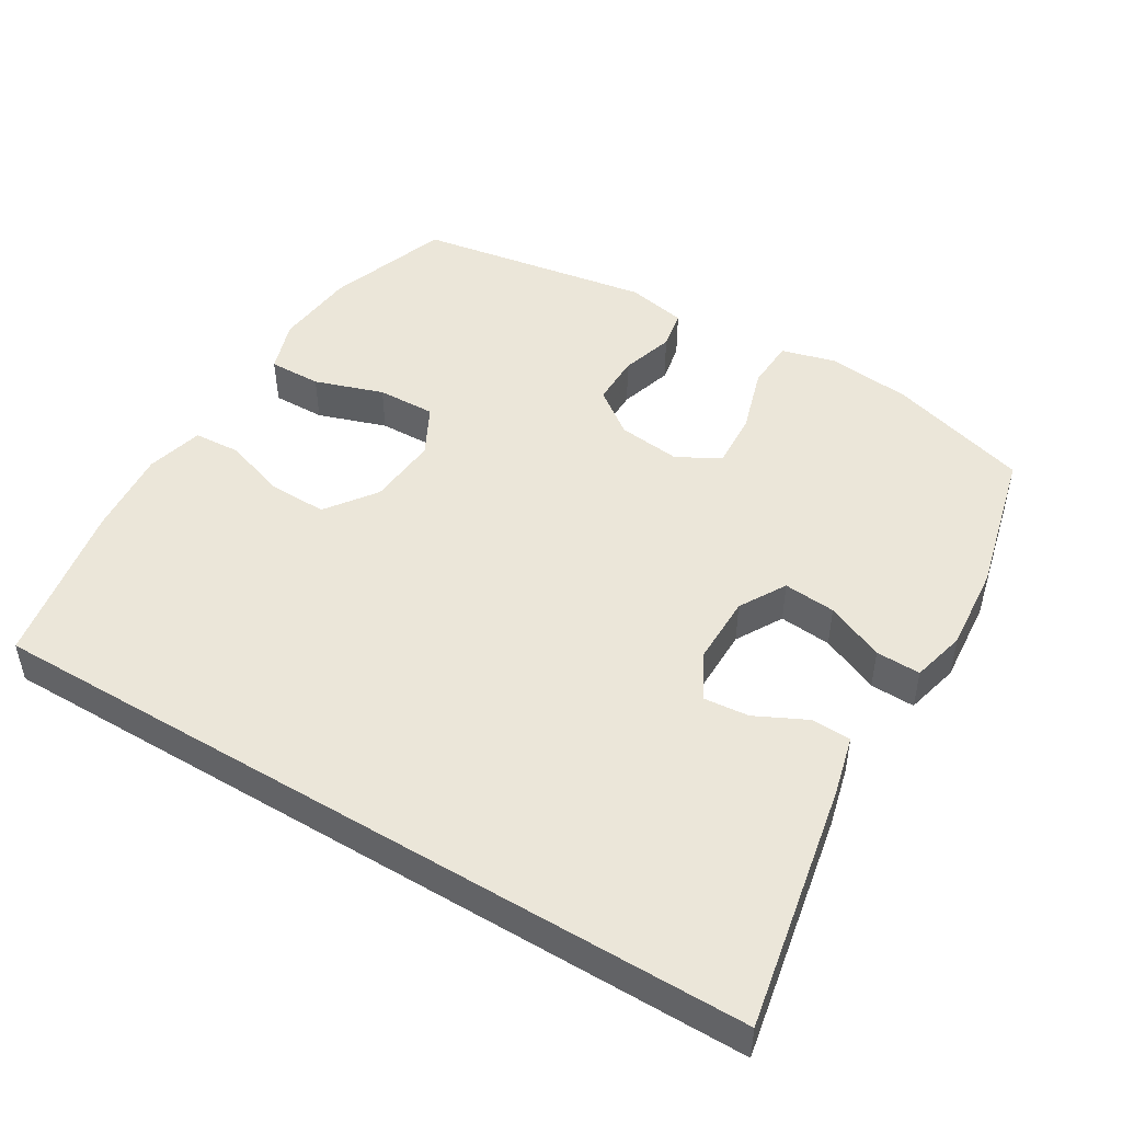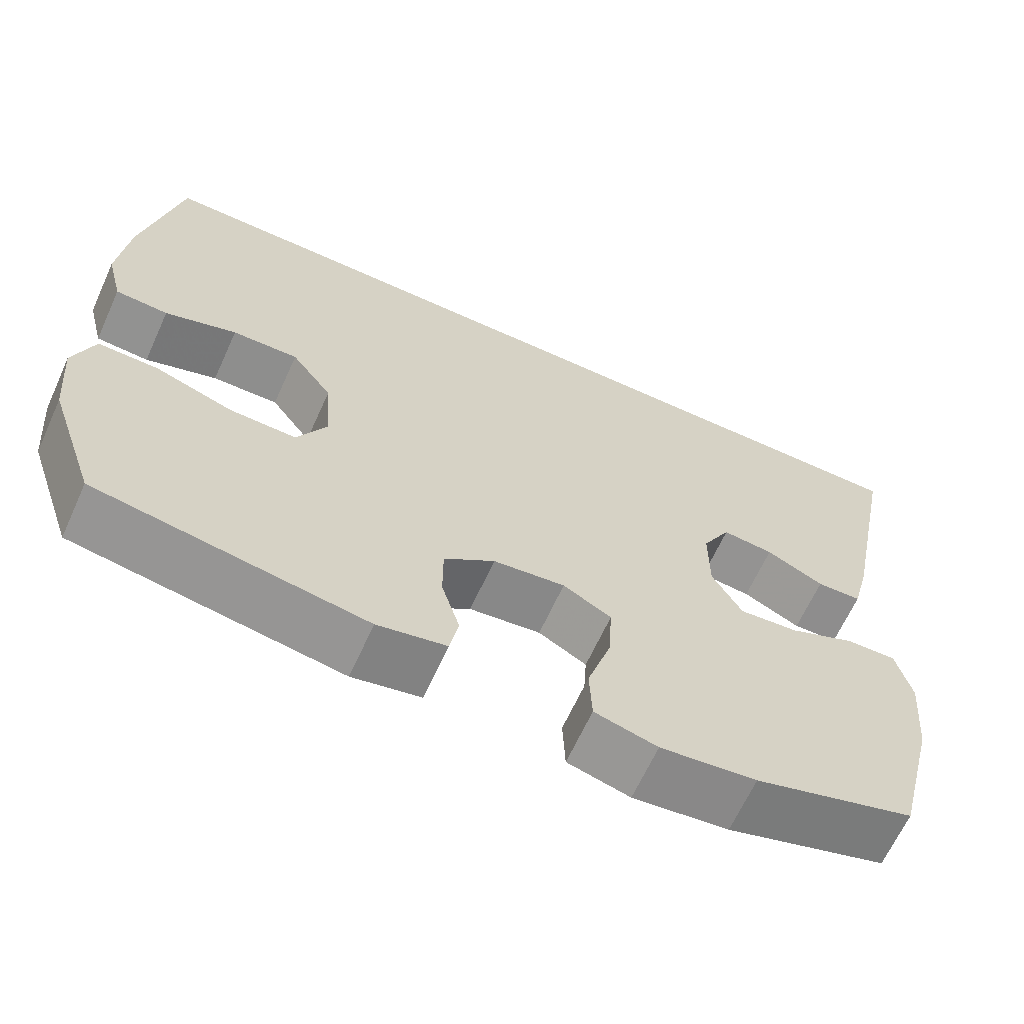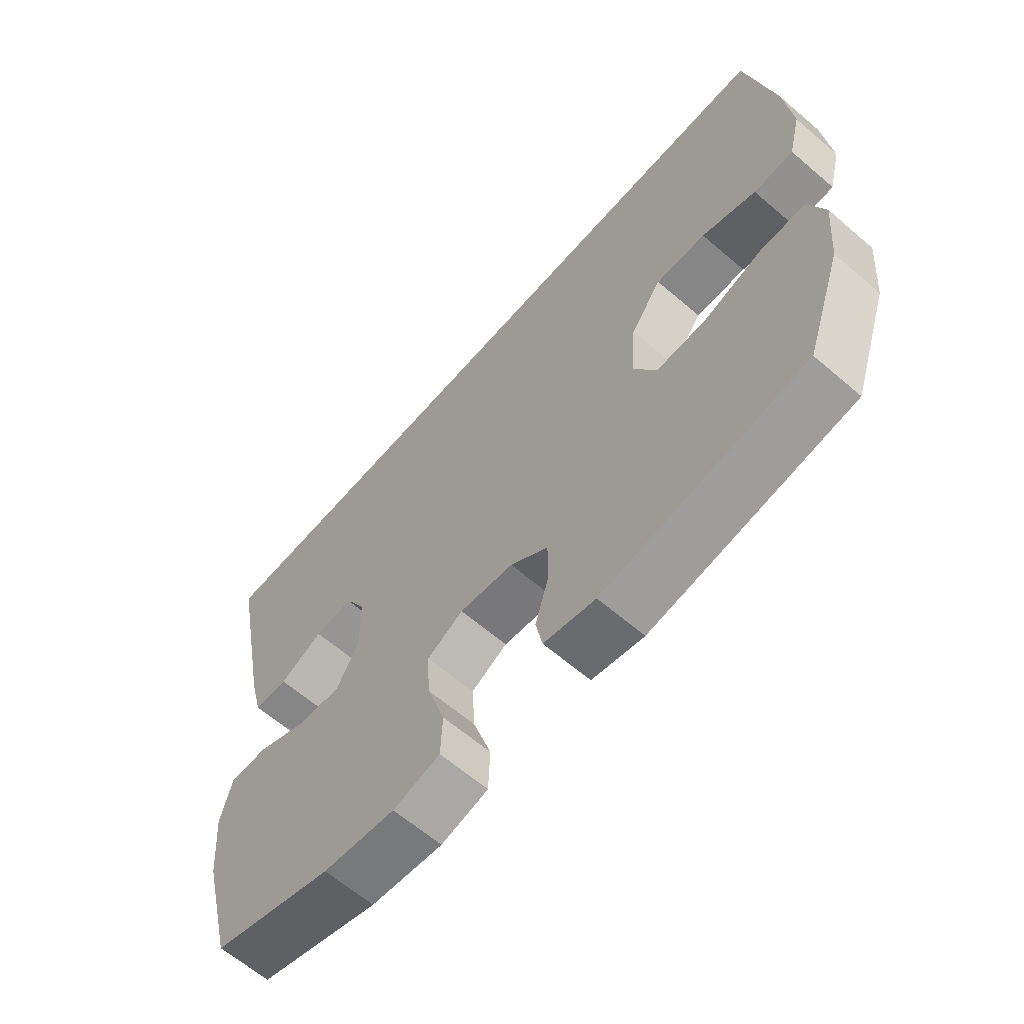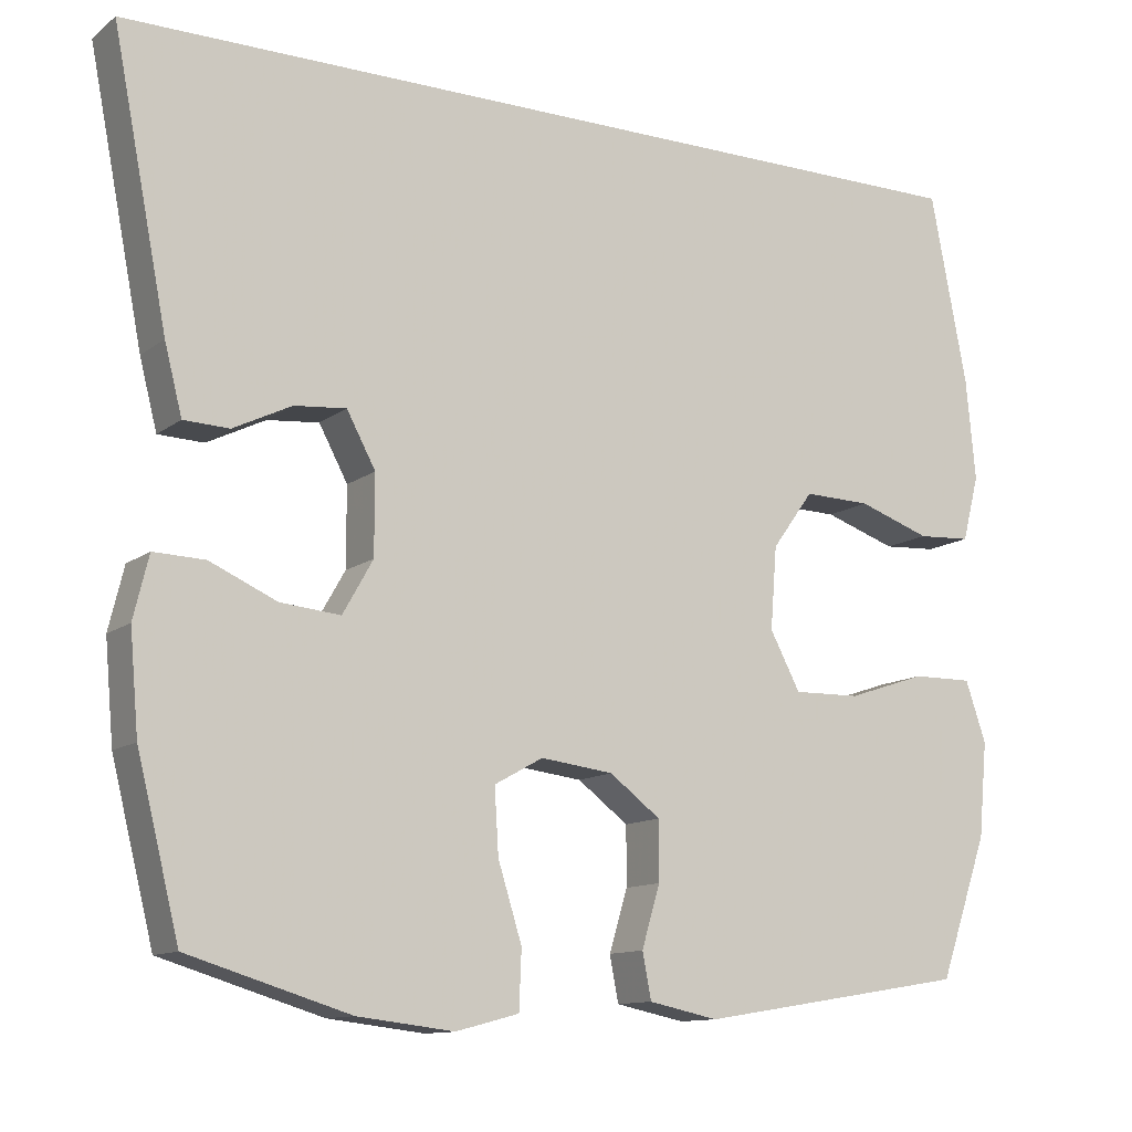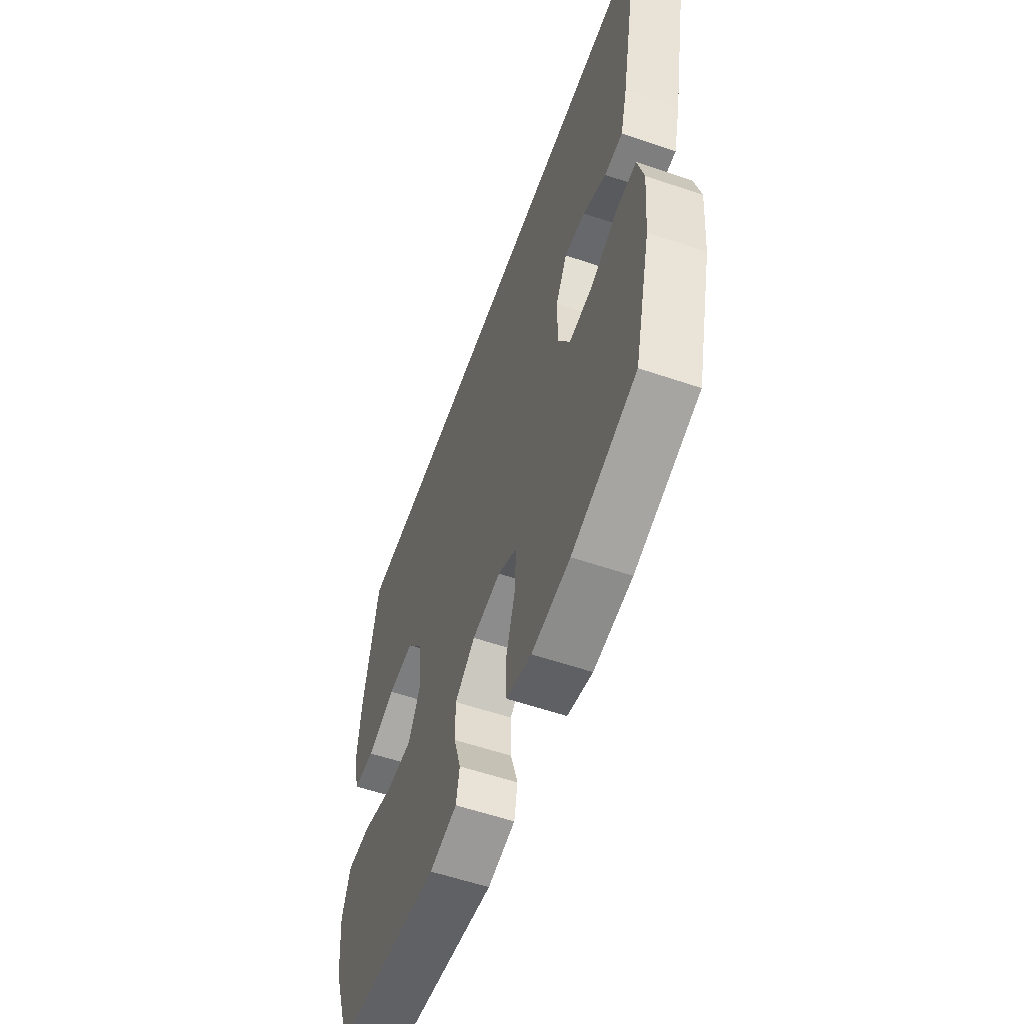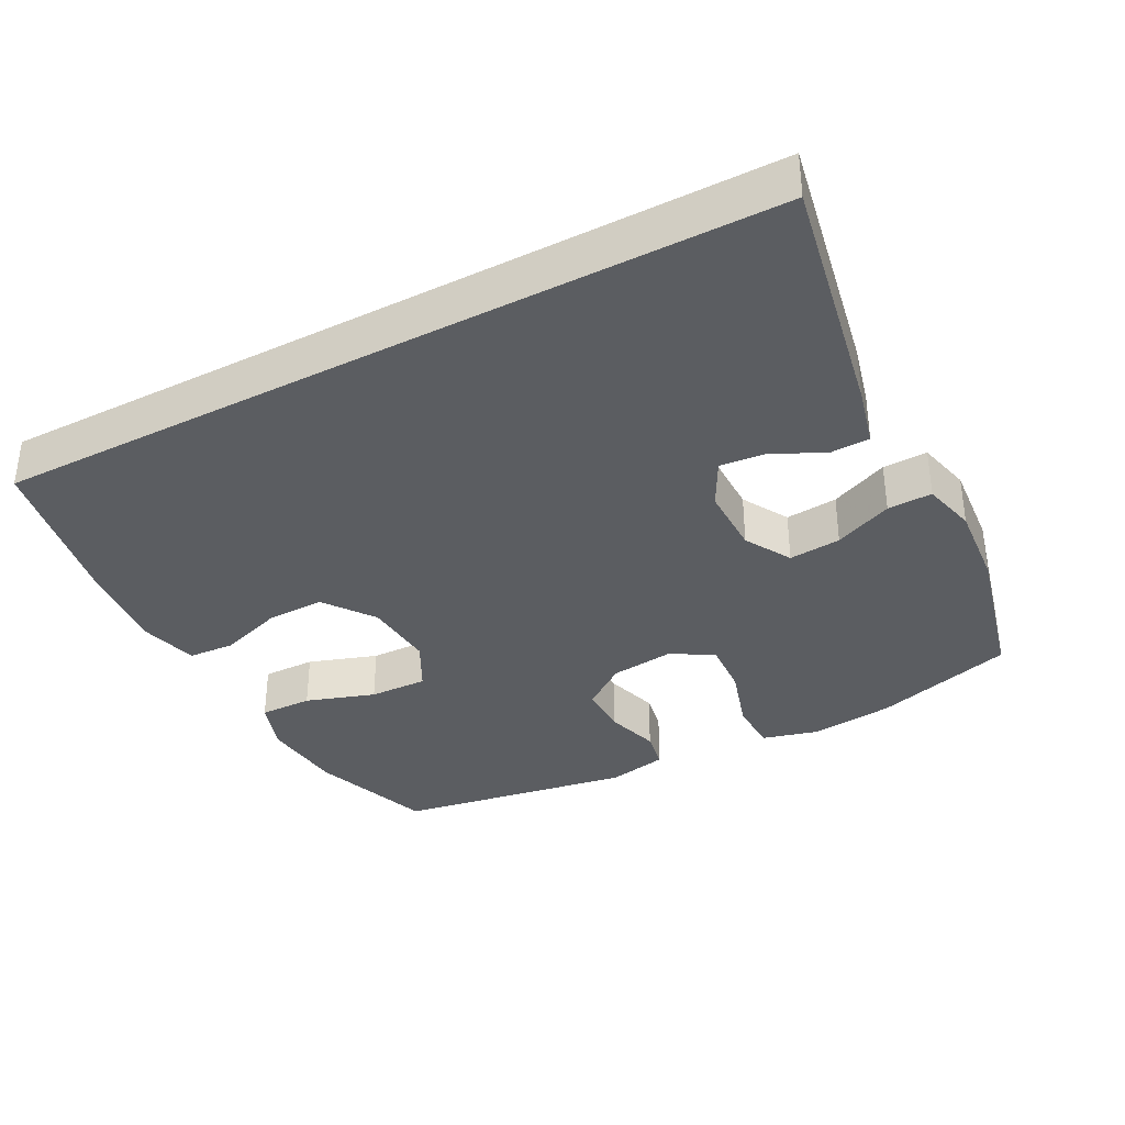
<metadata>
{"format":"obj","ext":"obj","renderer":"f3d","projection":"perspective","resolution":1024,"background":"white","views":[{"elev":47.9,"azim":31.2,"up":"+Y"},{"elev":-65.3,"azim":-24.5,"up":"+Z"},{"elev":-63.3,"azim":-130.9,"up":"+Z"},{"elev":-12.0,"azim":149.1,"up":"+Z"},{"elev":-57.6,"azim":70.5,"up":"+Z"},{"elev":-35.7,"azim":27.9,"up":"+Y"}]}
</metadata>
<code>
v 0.606 0.07 0.5
v 0.537 0.07 0.147
v 0.515 0.07 0.061
v 0.458 0.07 0.059
v 0.385 0.07 0.095
v 0.32 0.07 0.101
v 0.284 0.07 0.034
v 0.284 0.07 -0.065
v 0.322 0.07 -0.132
v 0.397 0.07 -0.125
v 0.481 0.07 -0.088
v 0.545 0.07 -0.086
v 0.564 0.07 -0.164
v 0.553 0.07 -0.288
v 0.5 0.07 -0.5
v 0.298 0.07 -0.561
v 0.177 0.07 -0.575
v 0.098 0.07 -0.554
v 0.095 0.07 -0.481
v 0.125 0.07 -0.385
v 0.13 0.07 -0.304
v 0.069 0.07 -0.27
v -0.022 0.07 -0.281
v -0.086 0.07 -0.329
v -0.086 0.07 -0.403
v -0.063 0.07 -0.48
v -0.074 0.07 -0.537
v -0.161 0.07 -0.555
v -0.5 0.07 -0.5
v -0.561 0.07 -0.324
v -0.572 0.07 -0.205
v -0.546 0.07 -0.129
v -0.47 0.07 -0.13
v -0.371 0.07 -0.163
v -0.287 0.07 -0.165
v -0.249 0.07 -0.093
v -0.257 0.07 0.01
v -0.309 0.07 0.082
v -0.393 0.07 0.08
v -0.484 0.07 0.049
v -0.551 0.07 0.053
v -0.572 0.07 0.135
v -0.56 0.07 0.262
v -0.514 0.07 0.5
v 0.606 0 0.5
v 0.537 0 0.147
v 0.515 0 0.061
v 0.458 0 0.059
v 0.385 0 0.095
v 0.32 0 0.101
v 0.284 0 0.034
v 0.284 0 -0.065
v 0.322 0 -0.132
v 0.397 0 -0.125
v 0.481 0 -0.088
v 0.545 0 -0.086
v 0.564 0 -0.164
v 0.553 0 -0.288
v 0.5 0 -0.5
v 0.298 0 -0.561
v 0.177 0 -0.575
v 0.098 0 -0.554
v 0.095 0 -0.481
v 0.125 0 -0.385
v 0.13 0 -0.304
v 0.069 0 -0.27
v -0.022 0 -0.281
v -0.086 0 -0.329
v -0.086 0 -0.403
v -0.063 0 -0.48
v -0.074 0 -0.537
v -0.161 0 -0.555
v -0.5 0 -0.5
v -0.561 0 -0.324
v -0.572 0 -0.205
v -0.546 0 -0.129
v -0.47 0 -0.13
v -0.371 0 -0.163
v -0.287 0 -0.165
v -0.249 0 -0.093
v -0.257 0 0.01
v -0.309 0 0.082
v -0.393 0 0.08
v -0.484 0 0.049
v -0.551 0 0.053
v -0.572 0 0.135
v -0.56 0 0.262
v -0.514 0 0.5
f 43 44 1
f 42 43 1
f 41 42 1
f 40 41 1
f 39 40 1
f 38 39 1 2
f 37 38 2
f 32 33 34
f 31 32 34
f 30 31 34
f 29 30 34
f 28 29 34
f 27 28 34
f 26 27 34
f 25 26 34
f 24 25 34 35
f 23 24 35 36
f 18 19 20
f 17 18 20
f 16 17 20
f 15 16 20
f 14 15 20
f 13 14 20
f 12 13 20
f 11 12 20
f 10 11 20
f 9 10 20 21
f 8 9 21 22
f 2 3 4 5
f 2 5 6
f 37 2 6
f 23 36 37
f 22 23 37
f 8 22 37
f 7 8 37
f 6 7 37
f 45 88 87
f 45 87 86
f 45 86 85
f 45 85 84
f 45 84 83
f 46 45 83 82
f 46 82 81
f 78 77 76
f 78 76 75
f 78 75 74
f 78 74 73
f 78 73 72
f 78 72 71
f 78 71 70
f 78 70 69
f 79 78 69 68
f 80 79 68 67
f 64 63 62
f 64 62 61
f 64 61 60
f 64 60 59
f 64 59 58
f 64 58 57
f 64 57 56
f 64 56 55
f 64 55 54
f 65 64 54 53
f 66 65 53 52
f 49 48 47 46
f 50 49 46
f 50 46 81
f 81 80 67
f 81 67 66
f 81 66 52
f 81 52 51
f 81 51 50
f 1 45 46 2
f 2 46 47 3
f 3 47 48 4
f 4 48 49 5
f 5 49 50 6
f 6 50 51 7
f 7 51 52 8
f 8 52 53 9
f 9 53 54 10
f 10 54 55 11
f 11 55 56 12
f 12 56 57 13
f 13 57 58 14
f 14 58 59 15
f 15 59 60 16
f 16 60 61 17
f 17 61 62 18
f 18 62 63 19
f 19 63 64 20
f 20 64 65 21
f 21 65 66 22
f 22 66 67 23
f 23 67 68 24
f 24 68 69 25
f 25 69 70 26
f 26 70 71 27
f 27 71 72 28
f 28 72 73 29
f 29 73 74 30
f 30 74 75 31
f 31 75 76 32
f 32 76 77 33
f 33 77 78 34
f 34 78 79 35
f 35 79 80 36
f 36 80 81 37
f 37 81 82 38
f 38 82 83 39
f 39 83 84 40
f 40 84 85 41
f 41 85 86 42
f 42 86 87 43
f 43 87 88 44
f 44 88 45 1

</code>
